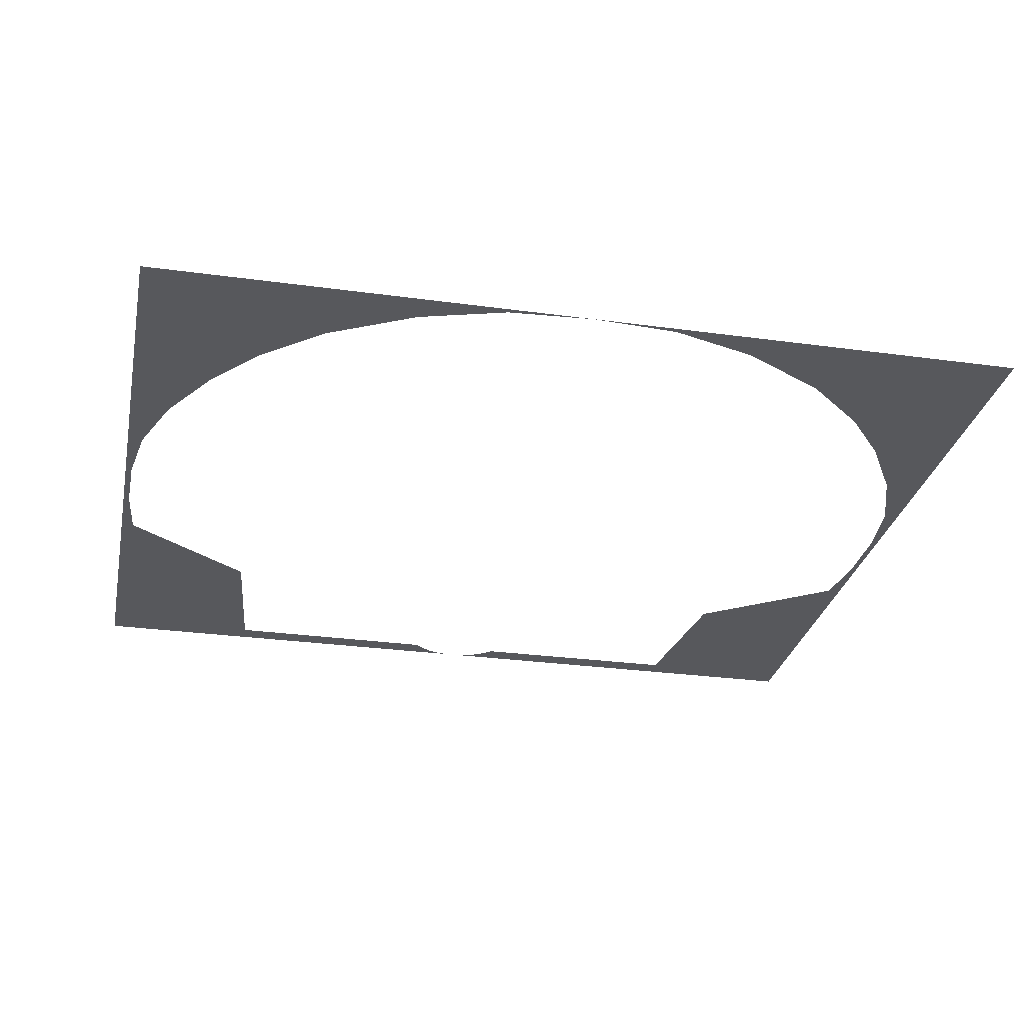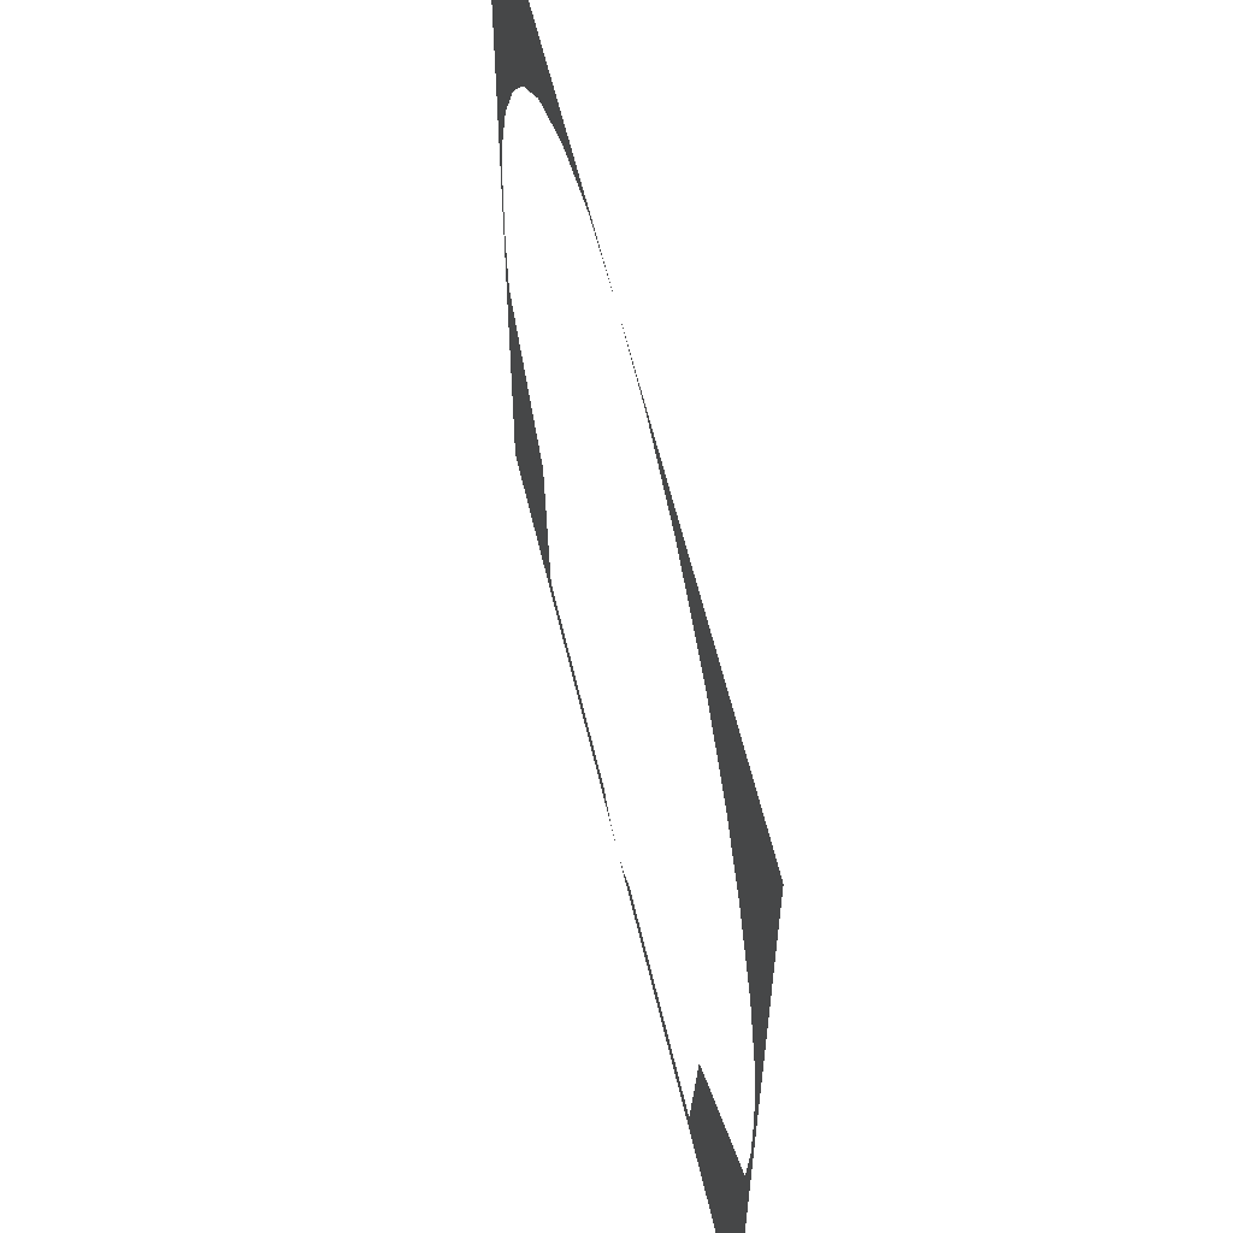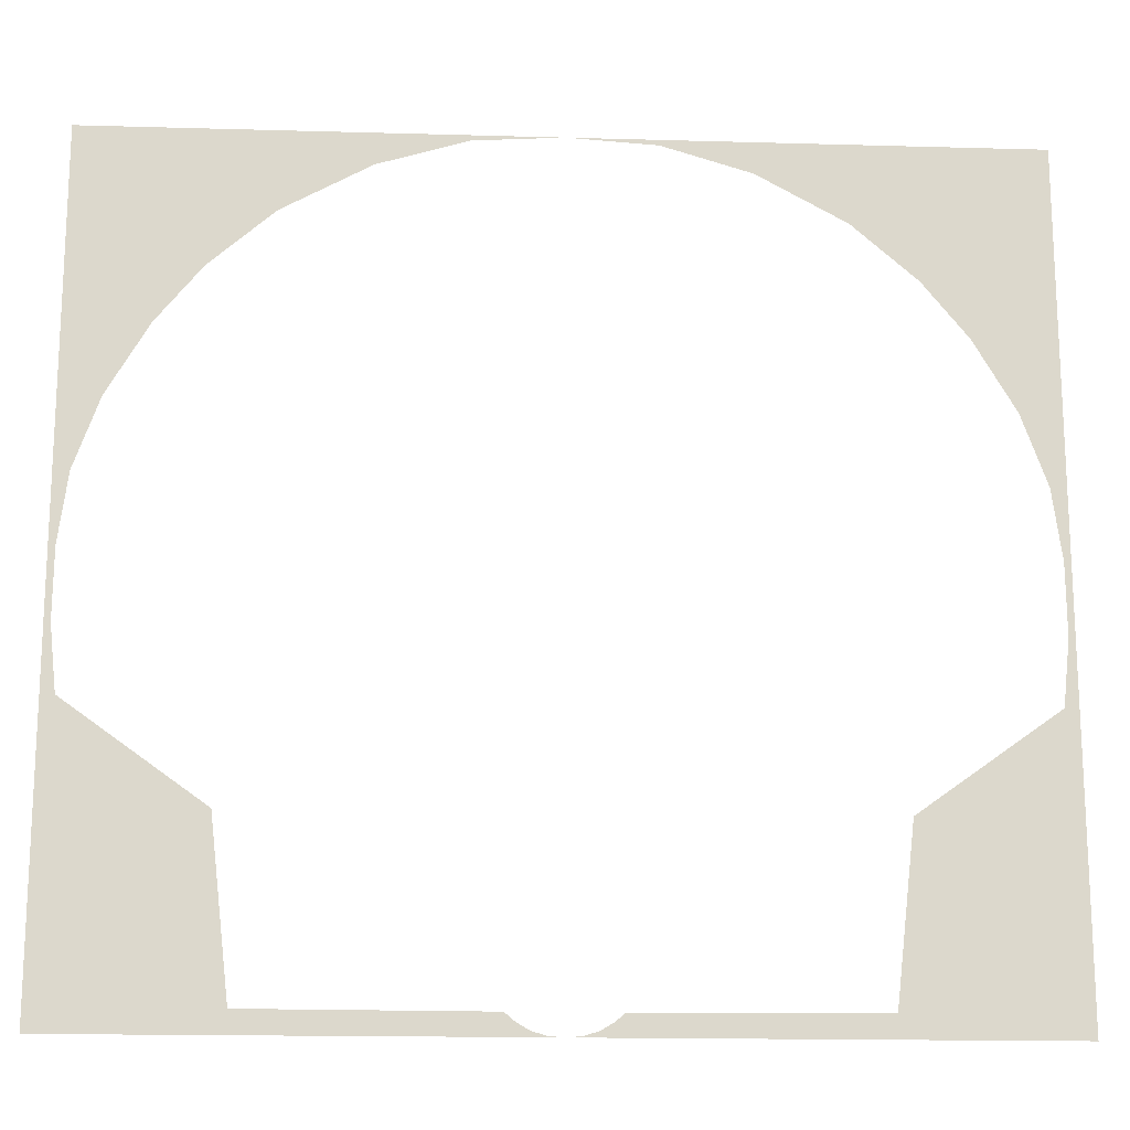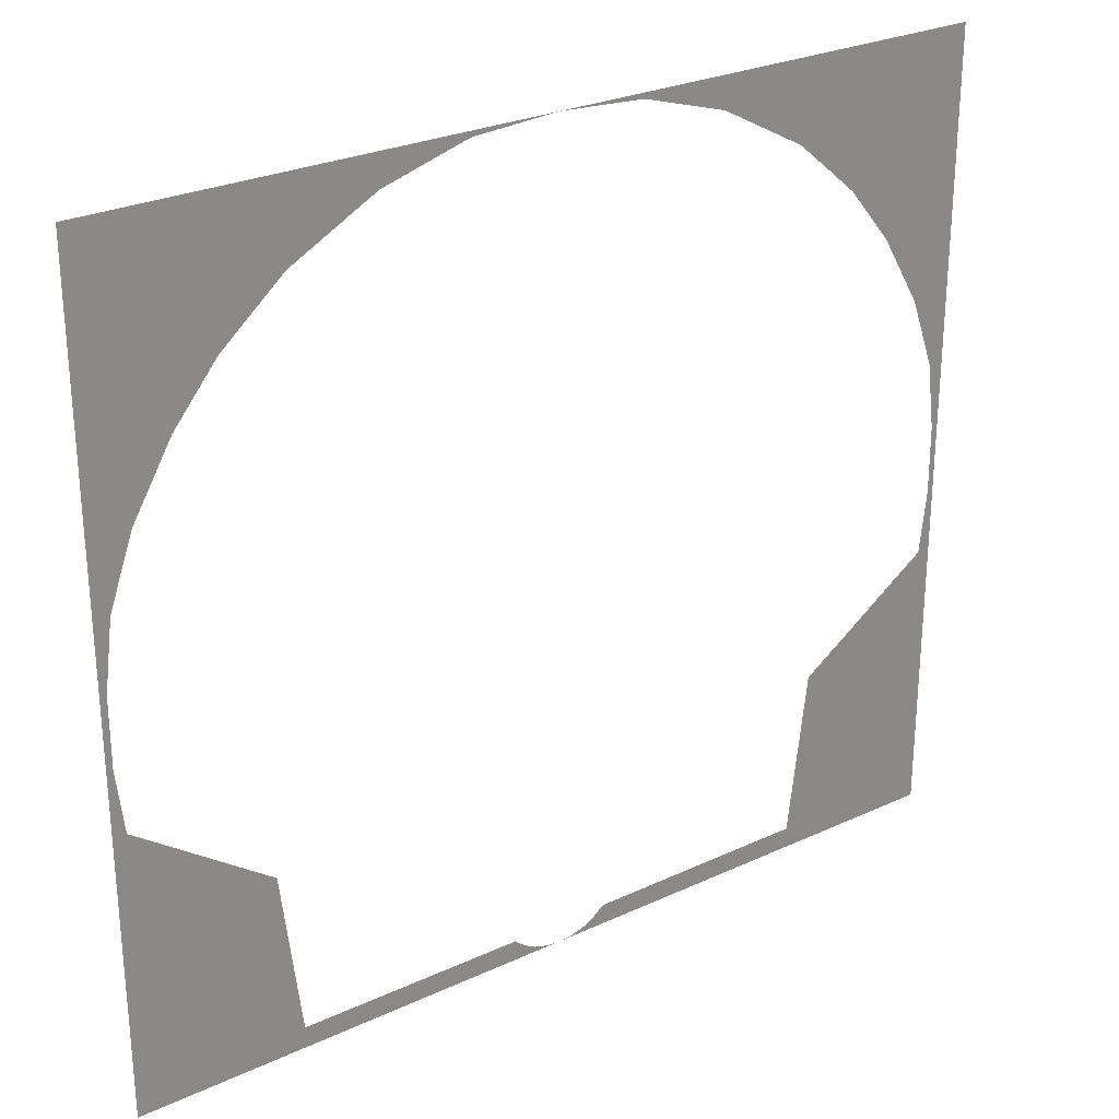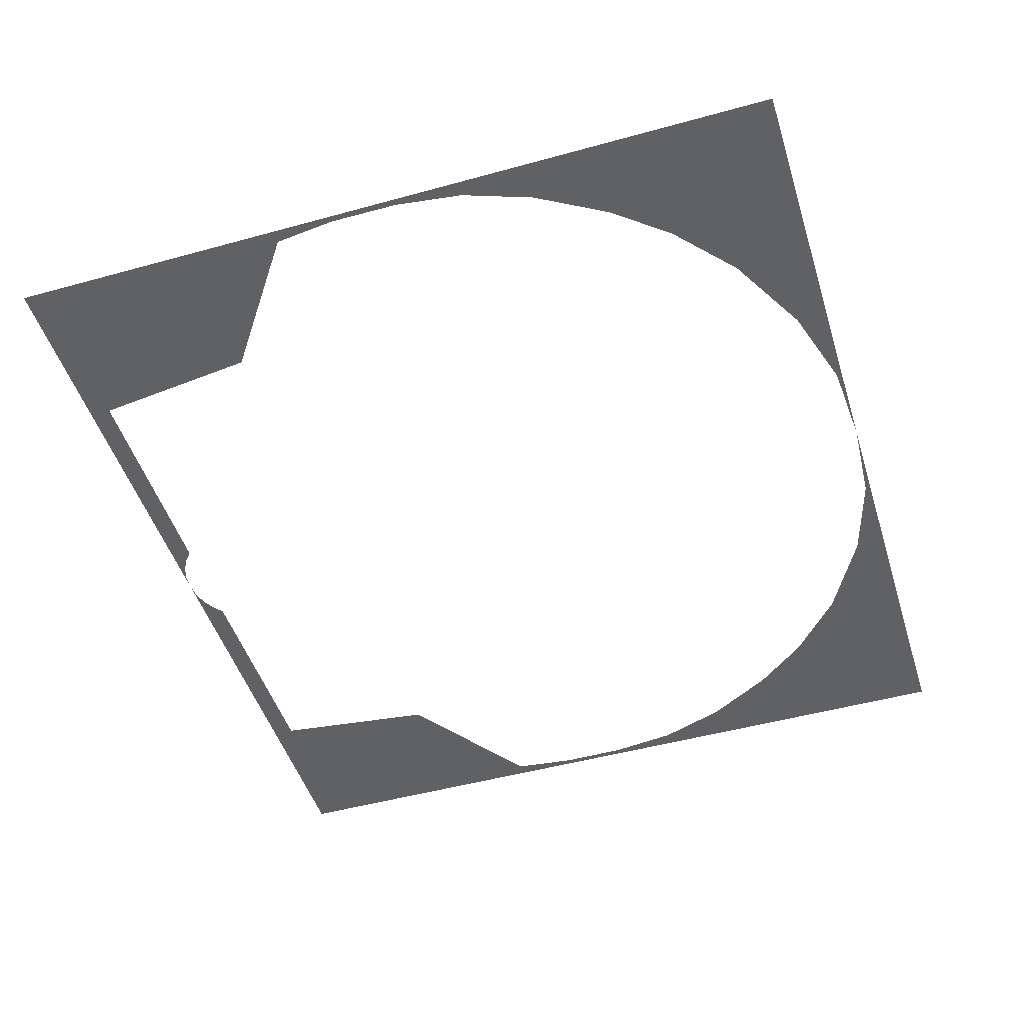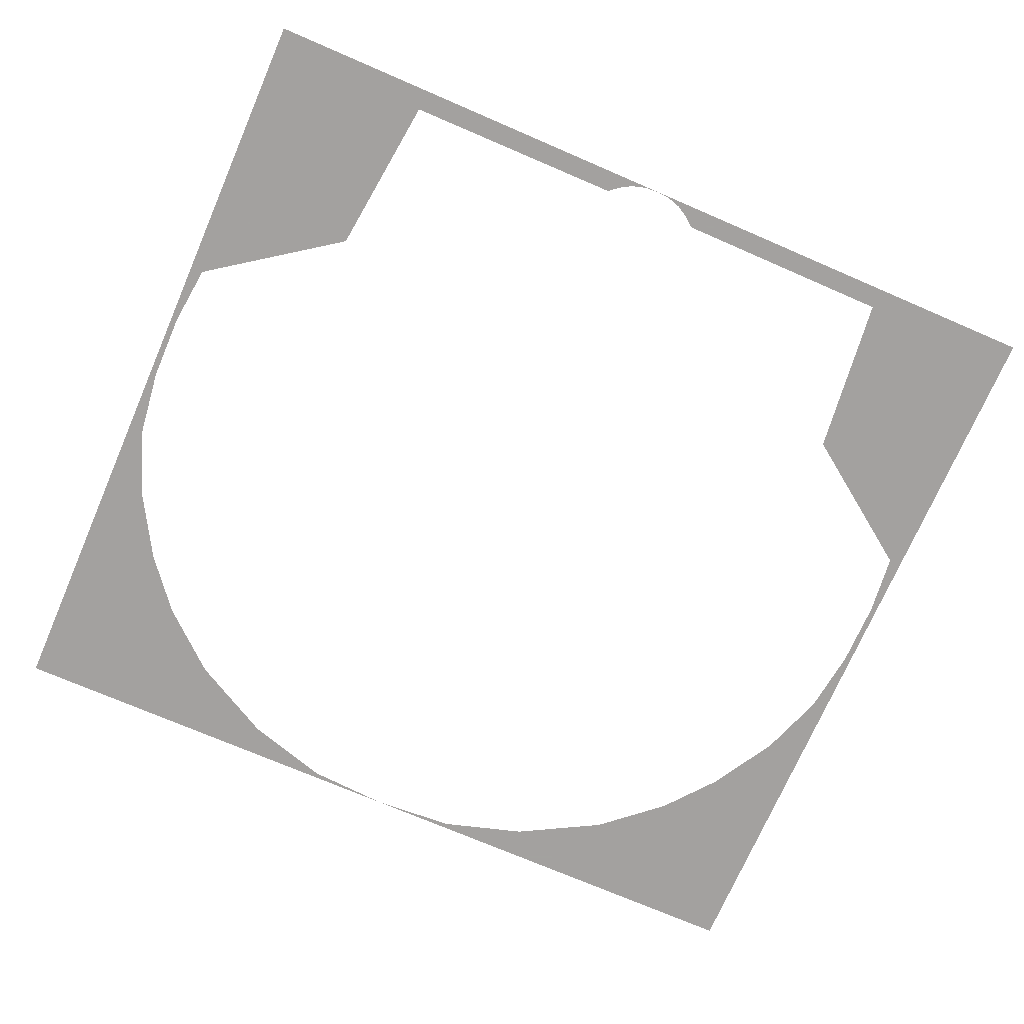
<metadata>
{"format":"obj","ext":"obj","renderer":"f3d","projection":"perspective","resolution":1024,"background":"white","views":[{"elev":-28.7,"azim":-11.6,"up":"+Y"},{"elev":58.8,"azim":-103.0,"up":"+Z"},{"elev":-16.7,"azim":176.7,"up":"+Z"},{"elev":27.3,"azim":144.5,"up":"+Z"},{"elev":-48.3,"azim":-72.8,"up":"+Y"},{"elev":-72.3,"azim":156.6,"up":"+Y"}]}
</metadata>
<code>
v -0.575 0 0.525
v -0.4145 0 0.3525
v -0.3335 0 0.4235
v -0.3585 0 -0.497
v -0.3835 0 -0.2815
v -0.558 0 -0.157
v -0.575 0 -0.525
v -0.037 0 -0.518
v -0.053 0 -0.5085
v -0.3585 0 -0.497
v -0.575 0 0.525
v -0.3335 0 0.4235
v -0.2225 0 0.4845
v 0 0 0.525
v -0.575 0 0.525
v -0.111 0 0.518
v -0.575 0 0.525
v -0.2225 0 0.4845
v -0.111 0 0.518
v -0.575 0 0.525
v -0.4715 0 0.2815
v -0.4145 0 0.3525
v 0.558 0 -0.157
v 0.3835 0 -0.2815
v 0.3585 0 -0.497
v 0.575 0 -0.525
v 0.575 0 -0.525
v 0.3585 0 -0.497
v 0.037 0 -0.518
v 0.0185 0 -0.5235
v 0.3585 0 -0.497
v 0.053 0 -0.5085
v 0.037 0 -0.518
v 0.3585 0 -0.497
v 0.0655 0 -0.498
v 0.053 0 -0.5085
v 0.0185 0 -0.5235
v 0 0 -0.525
v 0.575 0 -0.525
v -0.0185 0 -0.5235
v -0.575 0 -0.525
v 0 0 -0.525
v -0.0185 0 -0.5235
v -0.037 0 -0.518
v -0.3585 0 -0.497
v -0.575 0 -0.525
v -0.053 0 -0.5085
v -0.0655 0 -0.498
v -0.3585 0 -0.497
v 0.575 0 0.525
v 0.2225 0 0.4845
v 0.3335 0 0.4235
v -0.575 0 0.525
v -0.5235 0 0.1915
v -0.4715 0 0.2815
v 0.575 0 0.525
v 0.111 0 0.518
v 0.2225 0 0.4845
v 0.575 0 0.525
v 0.4715 0 0.2815
v 0.5235 0 0.1915
v 0.575 0 0.525
v 0.4145 0 0.3525
v 0.4715 0 0.2815
v 0.575 0 0.525
v 0.3335 0 0.4235
v 0.4145 0 0.3525
v -0.575 0 0.525
v -0.555 0 0.102
v -0.5235 0 0.1915
v 0.575 0 0.525
v 0.5235 0 0.1915
v 0.555 0 0.102
v -0.575 0 0.525
v -0.5665 0 0.0135
v -0.555 0 0.102
v 0.575 0 0.525
v 0 0 0.525
v 0.111 0 0.518
v 0.575 0 0.525
v 0.555 0 0.102
v 0.5665 0 0.0135
v -0.558 0 -0.157
v -0.567 0 -0.075
v -0.575 0 -0.1195
v -0.575 0 -0.525
v -0.567 0 -0.075
v -0.5665 0 0.0135
v -0.575 0 0.525
v -0.575 0 -0.1195
v 0.575 0 -0.1195
v 0.567 0 -0.075
v 0.558 0 -0.157
v 0.575 0 -0.525
v 0.575 0 -0.1195
v 0.575 0 0.525
v 0.5665 0 0.0135
v 0.567 0 -0.075
g mesh18963
f 1 2 3
f 4 5 6
f 6 7 4
f 8 9 10
f 11 12 13
f 14 15 16
f 17 18 19
f 20 21 22
f 23 24 25
f 25 26 23
f 27 28 29
f 29 30 27
f 31 32 33
f 34 35 36
f 37 38 39
f 40 41 42
f 43 44 45
f 45 46 43
f 47 48 49
f 50 51 52
f 53 54 55
f 56 57 58
f 59 60 61
f 62 63 64
f 65 66 67
f 68 69 70
f 71 72 73
f 74 75 76
f 77 78 79
f 80 81 82
f 83 84 85
f 85 86 83
f 87 88 89
f 89 90 87
f 91 92 93
f 93 94 91
f 95 96 97
f 97 98 95

</code>
